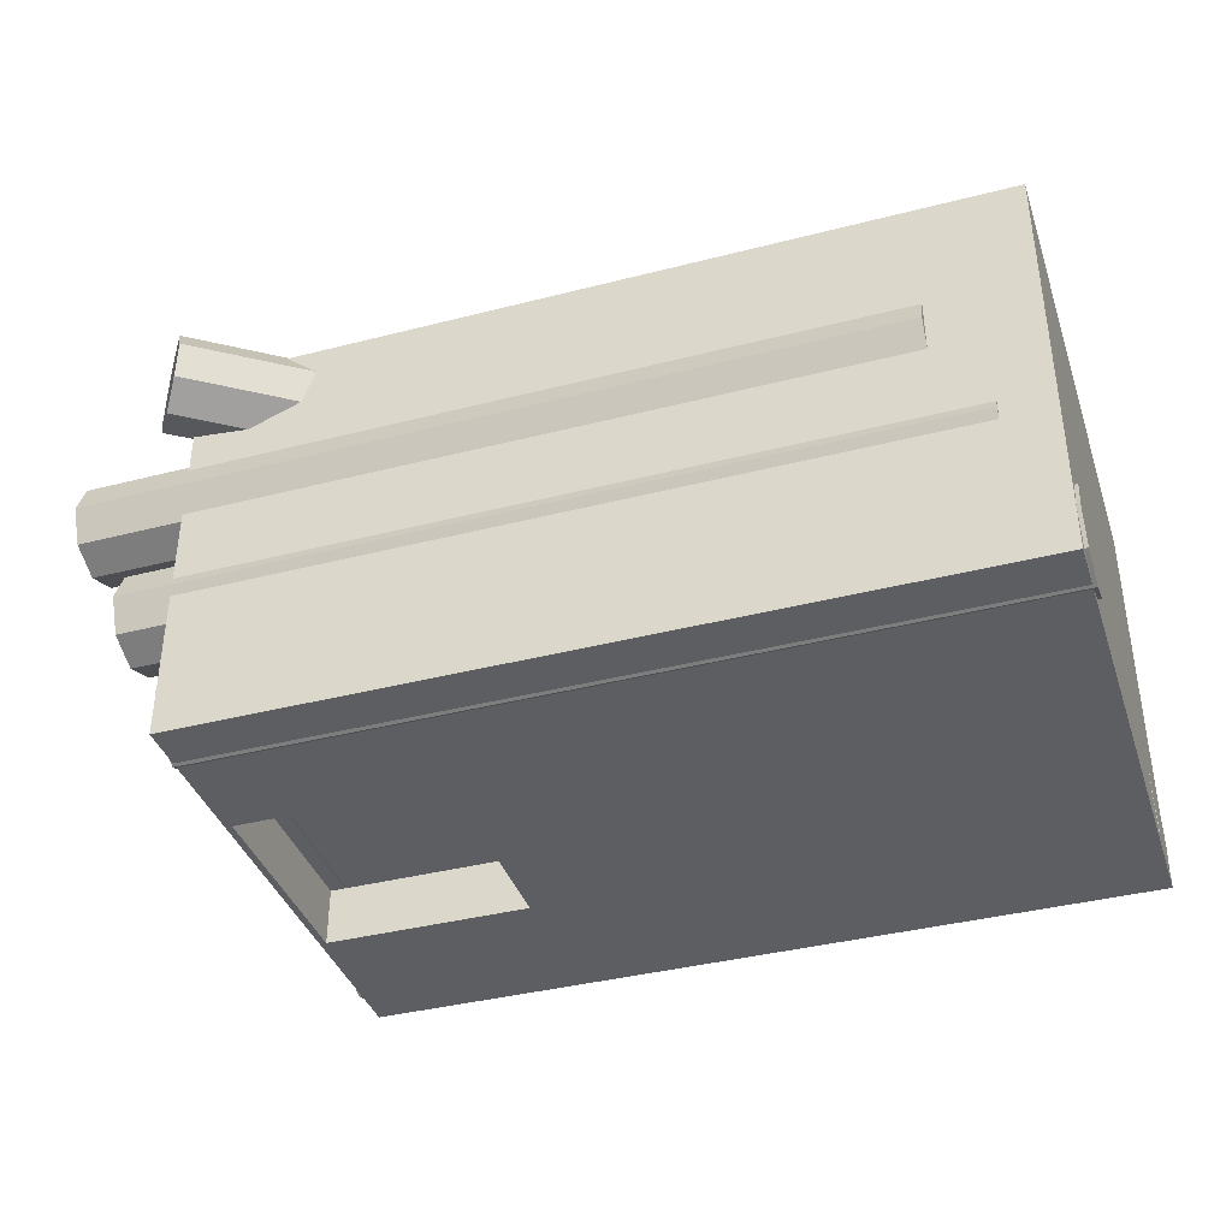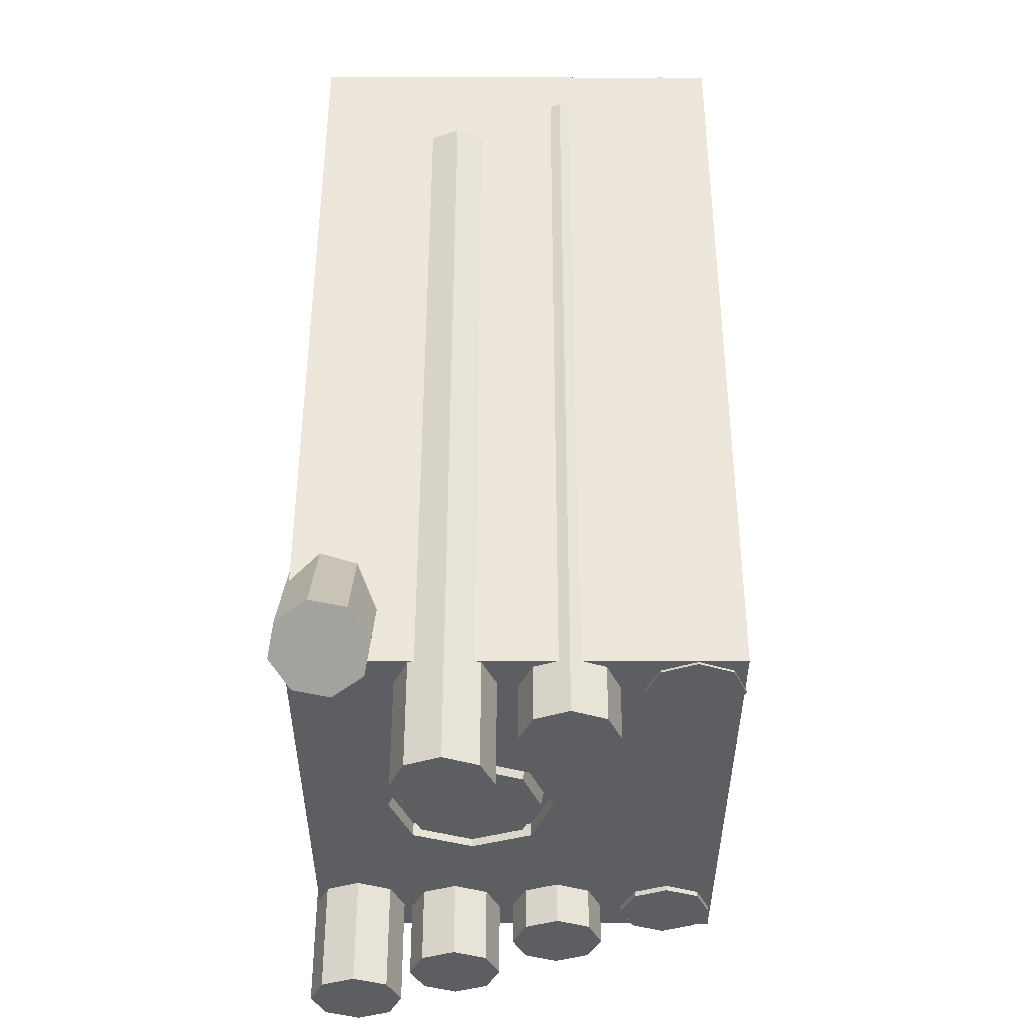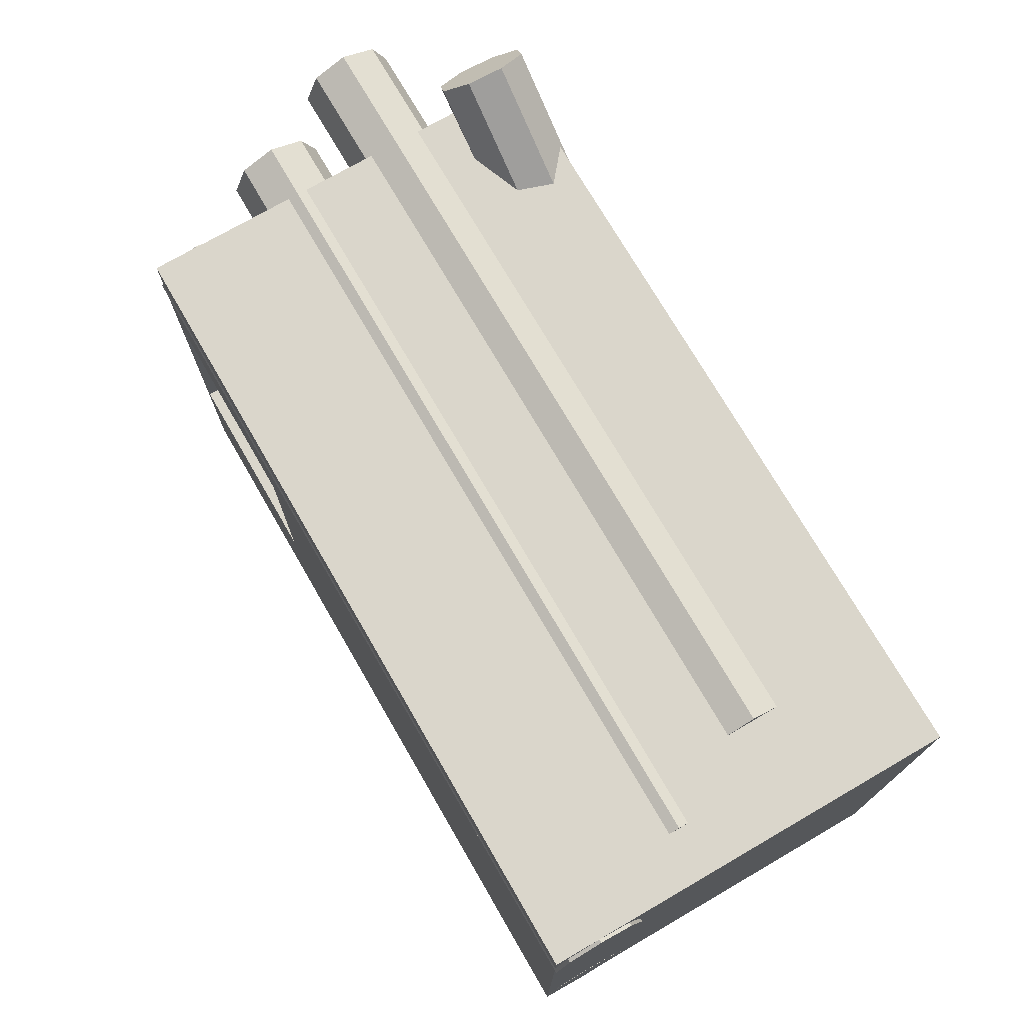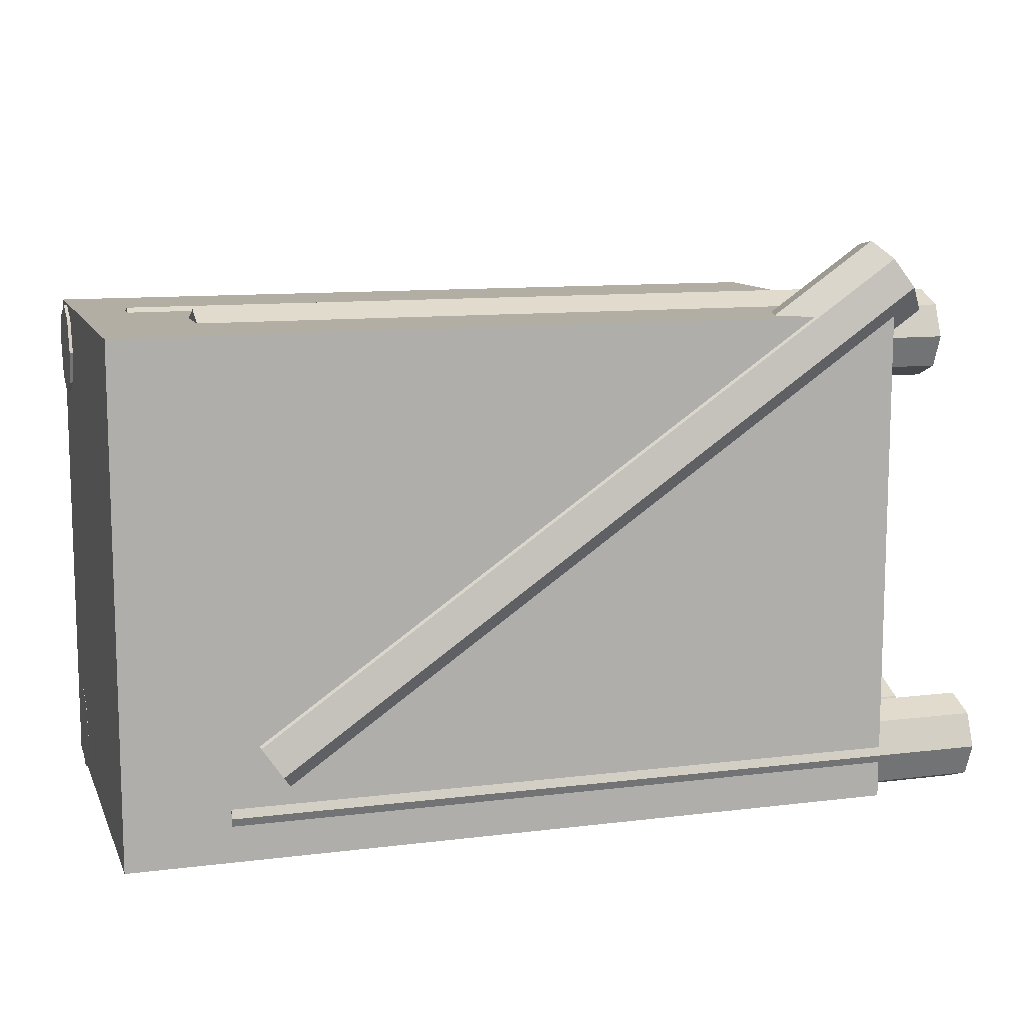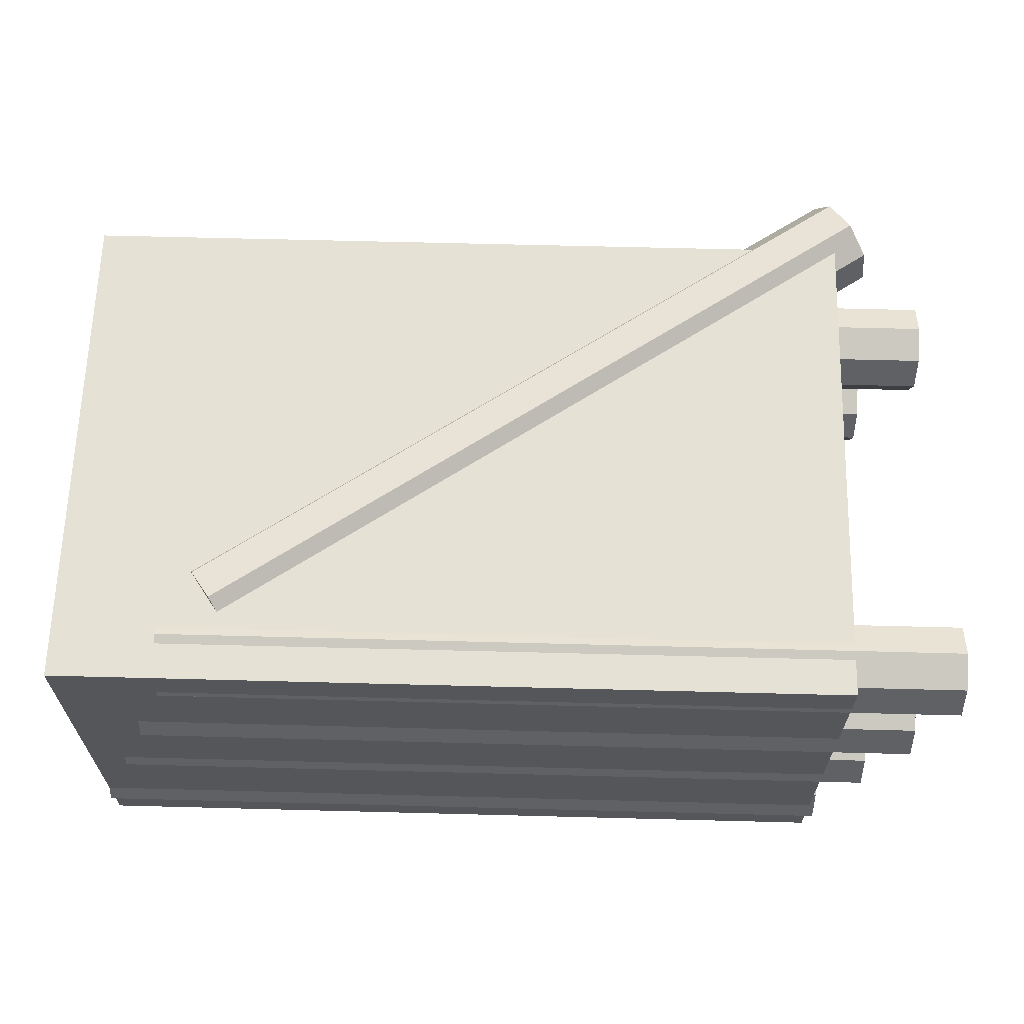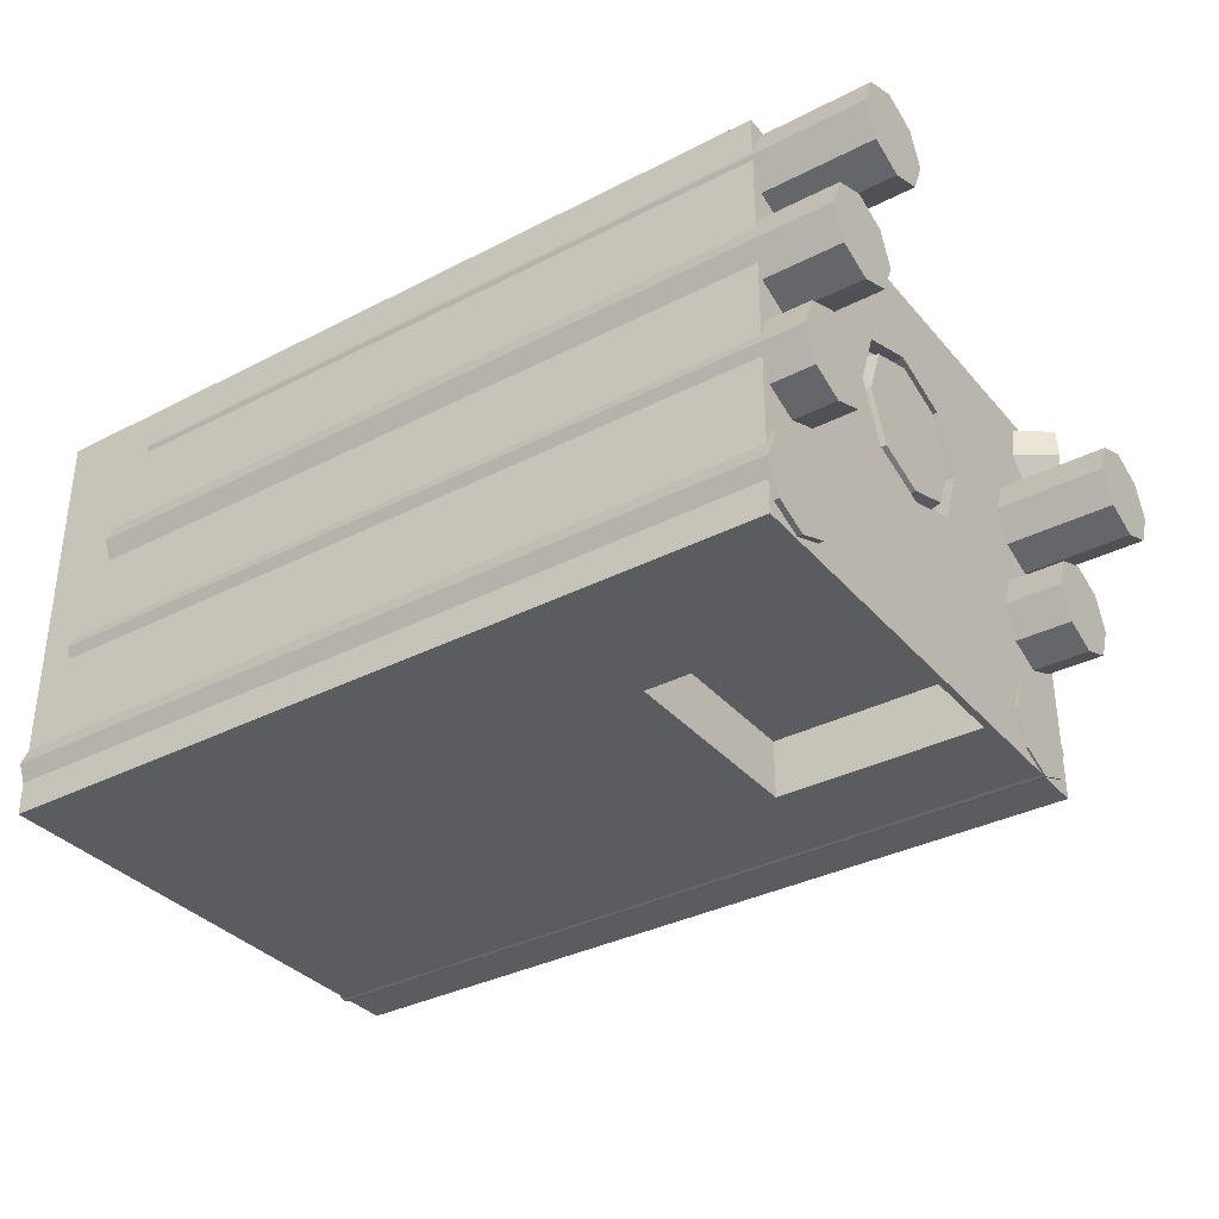
<metadata>
{"format":"obj","ext":"obj","renderer":"f3d","projection":"perspective","resolution":1024,"background":"white","views":[{"elev":-38.6,"azim":17.9,"up":"+Y"},{"elev":52.0,"azim":-89.9,"up":"+Z"},{"elev":73.7,"azim":59.9,"up":"+Z"},{"elev":11.0,"azim":163.0,"up":"+Z"},{"elev":64.2,"azim":-178.5,"up":"+Y"},{"elev":-34.9,"azim":-145.5,"up":"+Y"}]}
</metadata>
<code>
o Cube.001
v -2.095 -0.1277 0.4997
v -2.095 0.8511 0.4997
v -2.095 -0.1277 -0.4997
v -2.095 0.8511 -0.4997
v 4.39 -1.713 2.091
v 4.39 1.713 2.091
v 4.39 -1.713 -2.091
v 4.39 1.713 -2.091
v -2.095 -1.713 -2.091
v -2.095 -1.713 2.091
v -2.095 1.713 2.091
v -2.095 1.713 -2.091
v -2.095 -1.713 -2.091
v -2.095 -1.713 2.091
v -2.095 1.713 2.091
v -2.095 1.713 -2.091
v -2.095 -0.3118 0
v -2.095 0.3617 0.6877
v -2.095 1.035 0
v -2.095 0.3617 -0.6877
v -1.982 -0.2295 0
v -2.096 -0.05744 0.4032
v -1.982 0.3617 0.5916
v -2.096 0.7809 0.4032
v -1.982 0.9529 0
v -2.096 0.7809 -0.4032
v -1.982 0.3617 -0.5916
v -2.096 -0.05744 -0.4032
v -2.096 0.3617 0
v -1.982 -0.3118 0
v -1.982 -0.1277 0.4997
v -1.982 0.3617 0.6877
v -1.982 0.8511 0.4997
v -1.982 1.035 0
v -1.982 0.8511 -0.4997
v -1.982 0.3617 -0.6877
v -1.982 -0.1277 -0.4997
v -2.096 -0.206 0
v -1.982 -0.07301 0.4246
v -2.096 0.3617 0.5642
v -1.982 0.7965 0.4246
v -2.096 0.9295 0
v -1.982 0.7965 -0.4246
v -2.096 0.3617 -0.5642
v -1.982 -0.07301 -0.4246
v -2.039 -1.713 -0.8669
v -2.039 -1.713 0.8669
v 2.228 -1.713 -2.091
v 0.06673 -1.713 -2.091
v 4.39 -1.713 0.6971
v 4.39 -1.713 -0.6971
v 0.06673 -1.713 2.091
v 2.228 -1.713 2.091
v -0.3462 -1.713 -0.8669
v 2.228 -1.713 -0.6971
v -0.3462 -1.713 0.8669
v 2.228 -1.713 0.6971
v -1.845 -1.319 -0.7415
v -1.845 -1.319 0.7415
v -0.5406 -1.319 -0.7415
v -0.5406 -1.319 0.7415
v -2.039 -1.233 -0.8669
v -2.039 -1.233 0.8669
v -0.3462 -1.233 -0.8669
v -0.3462 -1.233 0.8669
v -1.915 -1.233 -0.7868
v -1.915 -1.233 0.7868
v -0.4702 -1.233 -0.7868
v -0.4702 -1.233 0.7868
v -2.112 -1.34 1.311
v 4.419 -1.338 1.311
v -2.111 -1.612 1.423
v 4.42 -1.61 1.423
v -2.11 -1.724 1.695
v 4.42 -1.722 1.695
v -2.111 -1.612 1.967
v 4.42 -1.61 1.967
v -2.112 -1.34 2.079
v 4.419 -1.338 2.079
v -2.112 -1.069 1.967
v 4.418 -1.067 1.967
v -2.113 -0.956 1.695
v 4.417 -0.9542 1.695
v -2.112 -1.069 1.423
v 4.418 -1.067 1.423
v -2.549 -0.3962 1.357
v 3.981 -0.3944 1.357
v -2.548 -0.6678 1.47
v 3.982 -0.666 1.47
v -2.547 -0.7803 1.742
v 3.983 -0.7785 1.742
v -2.548 -0.6678 2.013
v 3.982 -0.666 2.013
v -2.549 -0.3962 2.126
v 3.981 -0.3944 2.126
v -2.55 -0.1246 2.013
v 3.98 -0.1228 2.013
v -2.55 -0.01213 1.742
v 3.98 -0.0103 1.742
v -2.55 -0.1246 1.47
v 3.98 -0.1228 1.47
v -2.97 0.5269 1.415
v 3.56 0.5288 1.415
v -2.97 0.2553 1.528
v 3.561 0.2572 1.528
v -2.969 0.1428 1.799
v 3.561 0.1447 1.799
v -2.97 0.2553 2.071
v 3.561 0.2572 2.071
v -2.97 0.5269 2.183
v 3.56 0.5288 2.183
v -2.971 0.7985 2.071
v 3.559 0.8004 2.071
v -2.972 0.911 1.799
v 3.558 0.9129 1.799
v -2.971 0.7985 1.528
v 3.559 0.8004 1.528
v -2.138 -1.308 -2.149
v 4.392 -1.306 -2.149
v -2.137 -1.579 -2.037
v 4.393 -1.578 -2.037
v -2.136 -1.692 -1.765
v 4.394 -1.69 -1.765
v -2.137 -1.579 -1.493
v 4.393 -1.578 -1.493
v -2.138 -1.308 -1.381
v 4.392 -1.306 -1.381
v -2.139 -1.036 -1.493
v 4.391 -1.034 -1.493
v -2.139 -0.9237 -1.765
v 4.391 -0.9219 -1.765
v -2.139 -1.036 -2.037
v 4.391 -1.034 -2.037
v -2.441 -0.3596 -2.129
v 4.089 -0.3577 -2.129
v -2.44 -0.6312 -2.016
v 4.09 -0.6293 -2.016
v -2.439 -0.7437 -1.744
v 4.091 -0.7418 -1.744
v -2.44 -0.6312 -1.473
v 4.09 -0.6293 -1.473
v -2.441 -0.3596 -1.36
v 4.089 -0.3577 -1.36
v -2.442 -0.08796 -1.473
v 4.088 -0.08613 -1.473
v -2.442 0.02454 -1.744
v 4.088 0.02637 -1.744
v -2.442 -0.08796 -2.016
v 4.088 -0.08613 -2.016
v -2.719 0.5225 -2.157
v 3.811 0.5244 -2.157
v -2.718 0.2509 -2.045
v 3.812 0.2528 -2.045
v -2.718 0.1384 -1.773
v 3.812 0.1403 -1.773
v -2.718 0.2509 -1.502
v 3.812 0.2528 -1.502
v -2.719 0.5225 -1.389
v 3.811 0.5244 -1.389
v -2.72 0.7941 -1.502
v 3.81 0.796 -1.502
v -2.721 0.9066 -1.773
v 3.81 0.9085 -1.773
v -2.72 0.7941 -2.045
v 3.81 0.796 -2.045
v -2.988 1.356 -2.107
v 3.542 1.358 -2.107
v -2.987 1.085 -1.994
v 3.543 1.086 -1.994
v -2.987 0.972 -1.722
v 3.544 0.9738 -1.722
v -2.987 1.085 -1.451
v 3.543 1.086 -1.451
v -2.988 1.356 -1.338
v 3.542 1.358 -1.338
v -2.989 1.628 -1.451
v 3.541 1.63 -1.451
v -2.989 1.74 -1.722
v 3.541 1.742 -1.722
v -2.989 1.628 -1.994
v 3.541 1.63 -1.994
v -2.232 1.793 2.317
v 3.132 1.793 -1.408
v -2.37 1.628 2.116
v 2.993 1.629 -1.609
v -2.402 1.34 2.07
v 2.962 1.34 -1.655
v -2.308 1.096 2.206
v 3.056 1.096 -1.519
v -2.144 1.04 2.444
v 3.219 1.041 -1.282
v -2.006 1.205 2.644
v 3.358 1.206 -1.081
v -1.974 1.494 2.69
v 3.389 1.494 -1.035
v -2.068 1.737 2.555
v 3.295 1.738 -1.171
f 19 35 4
f 48 7 8
f 50 5 6
f 52 10 11
f 53 50 57
f 6 12 8
f 9 13 46
f 14 11 10
f 15 12 11
f 16 9 12
f 17 1 14
f 18 2 15
f 19 4 16
f 20 3 13
f 4 20 16
f 16 20 13
f 2 19 15
f 15 19 16
f 1 18 14
f 14 18 15
f 3 17 13
f 13 17 14
f 3 30 17
f 2 34 19
f 18 33 2
f 29 26 42
f 29 24 40
f 22 29 40
f 28 29 38
f 4 36 20
f 17 31 1
f 1 32 18
f 20 37 3
f 21 31 30
f 41 32 23
f 25 35 34
f 45 36 27
f 21 37 45
f 39 32 31
f 25 33 41
f 43 36 35
f 38 39 21
f 24 23 40
f 42 43 25
f 28 27 44
f 38 45 28
f 22 23 39
f 42 41 24
f 26 27 43
f 14 10 47
f 14 46 13
f 55 7 48
f 57 51 55
f 9 54 49
f 49 55 48
f 54 65 56
f 54 57 55
f 10 56 47
f 52 57 56
f 5 53 6
f 52 6 53
f 7 51 8
f 50 8 51
f 9 49 12
f 48 12 49
f 59 60 58
f 56 63 47
f 47 62 46
f 46 64 54
f 66 63 67
f 68 62 66
f 67 65 69
f 69 64 68
f 58 67 59
f 60 66 58
f 59 69 61
f 61 68 60
f 71 72 70
f 73 74 72
f 74 77 76
f 76 79 78
f 78 81 80
f 80 83 82
f 83 79 75
f 83 84 82
f 85 70 84
f 76 80 84
f 87 88 86
f 89 90 88
f 90 93 92
f 92 95 94
f 94 97 96
f 96 99 98
f 99 95 91
f 99 100 98
f 101 86 100
f 92 96 100
f 103 104 102
f 105 106 104
f 106 109 108
f 108 111 110
f 110 113 112
f 112 115 114
f 115 111 107
f 115 116 114
f 117 102 116
f 108 112 116
f 119 120 118
f 121 122 120
f 122 125 124
f 124 127 126
f 126 129 128
f 128 131 130
f 131 127 123
f 131 132 130
f 133 118 132
f 124 128 132
f 135 136 134
f 137 138 136
f 138 141 140
f 140 143 142
f 142 145 144
f 144 147 146
f 147 143 139
f 147 148 146
f 149 134 148
f 140 144 148
f 151 152 150
f 153 154 152
f 154 157 156
f 156 159 158
f 158 161 160
f 160 163 162
f 163 159 155
f 163 164 162
f 165 150 164
f 156 160 164
f 167 168 166
f 169 170 168
f 170 173 172
f 172 175 174
f 174 177 176
f 176 179 178
f 179 175 171
f 179 180 178
f 181 166 180
f 172 176 180
f 183 184 182
f 185 186 184
f 186 189 188
f 188 191 190
f 190 193 192
f 192 195 194
f 195 191 187
f 195 196 194
f 197 182 196
f 188 192 196
f 19 34 35
f 53 5 50
f 6 11 12
f 14 15 11
f 15 16 12
f 16 13 9
f 3 37 30
f 2 33 34
f 18 32 33
f 29 44 26
f 29 42 24
f 22 38 29
f 28 44 29
f 4 35 36
f 17 30 31
f 1 31 32
f 20 36 37
f 21 39 31
f 41 33 32
f 25 43 35
f 45 37 36
f 21 30 37
f 39 23 32
f 25 34 33
f 43 27 36
f 38 22 39
f 24 41 23
f 42 26 43
f 28 45 27
f 38 21 45
f 22 40 23
f 42 25 41
f 26 44 27
f 14 47 46
f 55 51 7
f 57 50 51
f 9 46 54
f 49 54 55
f 54 64 65
f 54 56 57
f 10 52 56
f 52 53 57
f 52 11 6
f 50 6 8
f 48 8 12
f 59 61 60
f 56 65 63
f 47 63 62
f 46 62 64
f 66 62 63
f 68 64 62
f 67 63 65
f 69 65 64
f 58 66 67
f 60 68 66
f 59 67 69
f 61 69 68
f 71 73 72
f 73 75 74
f 74 75 77
f 76 77 79
f 78 79 81
f 80 81 83
f 75 73 71
f 71 85 83
f 83 81 79
f 79 77 75
f 75 71 83
f 83 85 84
f 85 71 70
f 84 70 72
f 72 74 76
f 76 78 80
f 80 82 84
f 84 72 76
f 87 89 88
f 89 91 90
f 90 91 93
f 92 93 95
f 94 95 97
f 96 97 99
f 91 89 87
f 87 101 99
f 99 97 95
f 95 93 91
f 91 87 99
f 99 101 100
f 101 87 86
f 100 86 88
f 88 90 92
f 92 94 96
f 96 98 100
f 100 88 92
f 103 105 104
f 105 107 106
f 106 107 109
f 108 109 111
f 110 111 113
f 112 113 115
f 107 105 103
f 103 117 115
f 115 113 111
f 111 109 107
f 107 103 115
f 115 117 116
f 117 103 102
f 116 102 104
f 104 106 108
f 108 110 112
f 112 114 116
f 116 104 108
f 119 121 120
f 121 123 122
f 122 123 125
f 124 125 127
f 126 127 129
f 128 129 131
f 123 121 119
f 119 133 131
f 131 129 127
f 127 125 123
f 123 119 131
f 131 133 132
f 133 119 118
f 132 118 120
f 120 122 124
f 124 126 128
f 128 130 132
f 132 120 124
f 135 137 136
f 137 139 138
f 138 139 141
f 140 141 143
f 142 143 145
f 144 145 147
f 139 137 135
f 135 149 147
f 147 145 143
f 143 141 139
f 139 135 147
f 147 149 148
f 149 135 134
f 148 134 136
f 136 138 140
f 140 142 144
f 144 146 148
f 148 136 140
f 151 153 152
f 153 155 154
f 154 155 157
f 156 157 159
f 158 159 161
f 160 161 163
f 155 153 151
f 151 165 163
f 163 161 159
f 159 157 155
f 155 151 163
f 163 165 164
f 165 151 150
f 164 150 152
f 152 154 156
f 156 158 160
f 160 162 164
f 164 152 156
f 167 169 168
f 169 171 170
f 170 171 173
f 172 173 175
f 174 175 177
f 176 177 179
f 171 169 167
f 167 181 179
f 179 177 175
f 175 173 171
f 171 167 179
f 179 181 180
f 181 167 166
f 180 166 168
f 168 170 172
f 172 174 176
f 176 178 180
f 180 168 172
f 183 185 184
f 185 187 186
f 186 187 189
f 188 189 191
f 190 191 193
f 192 193 195
f 187 185 183
f 183 197 195
f 195 193 191
f 191 189 187
f 187 183 195
f 195 197 196
f 197 183 182
f 196 182 184
f 184 186 188
f 188 190 192
f 192 194 196
f 196 184 188

</code>
